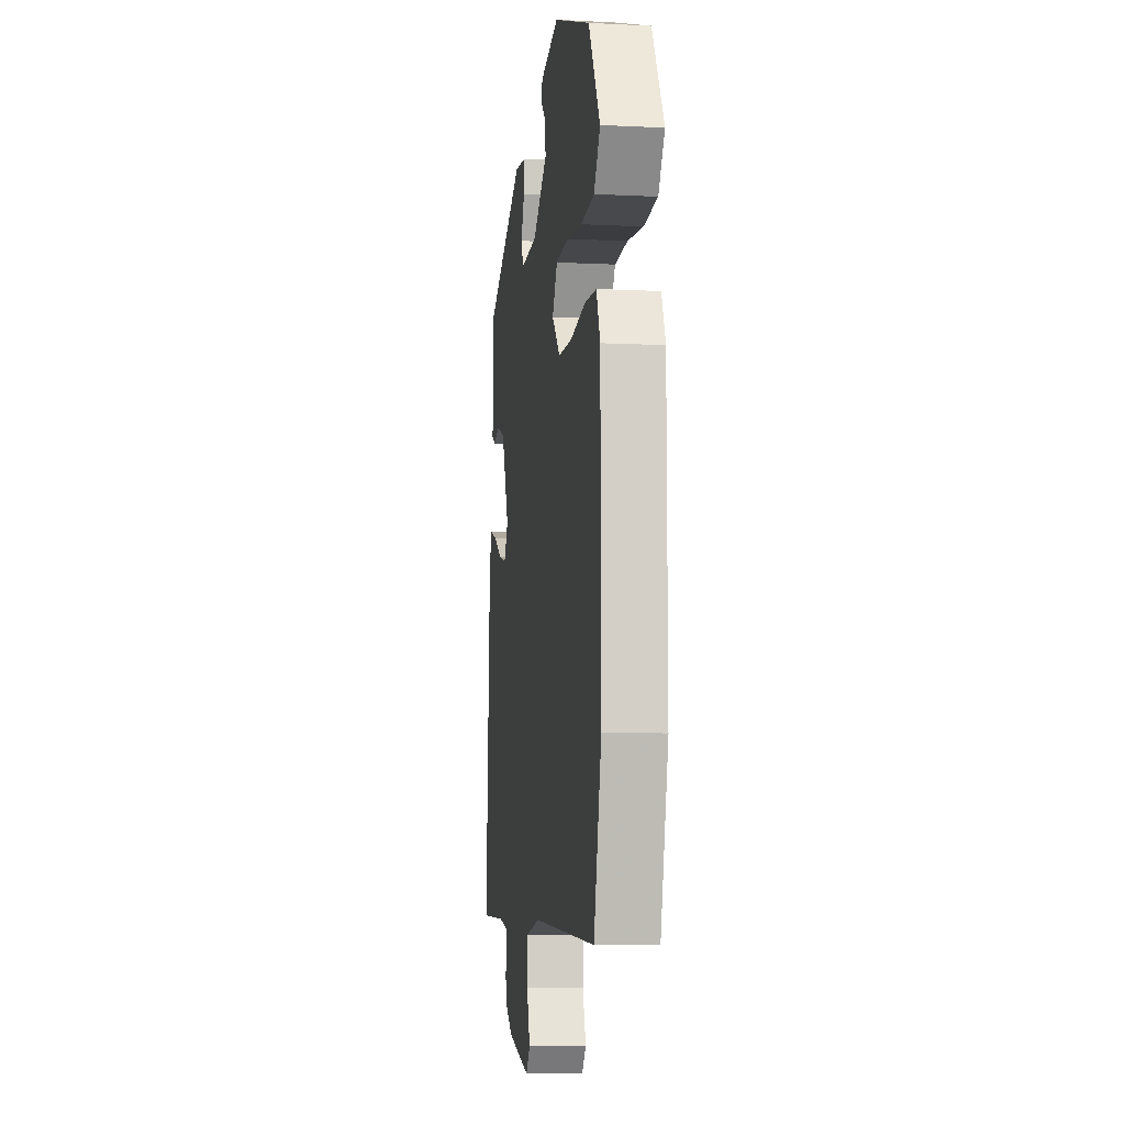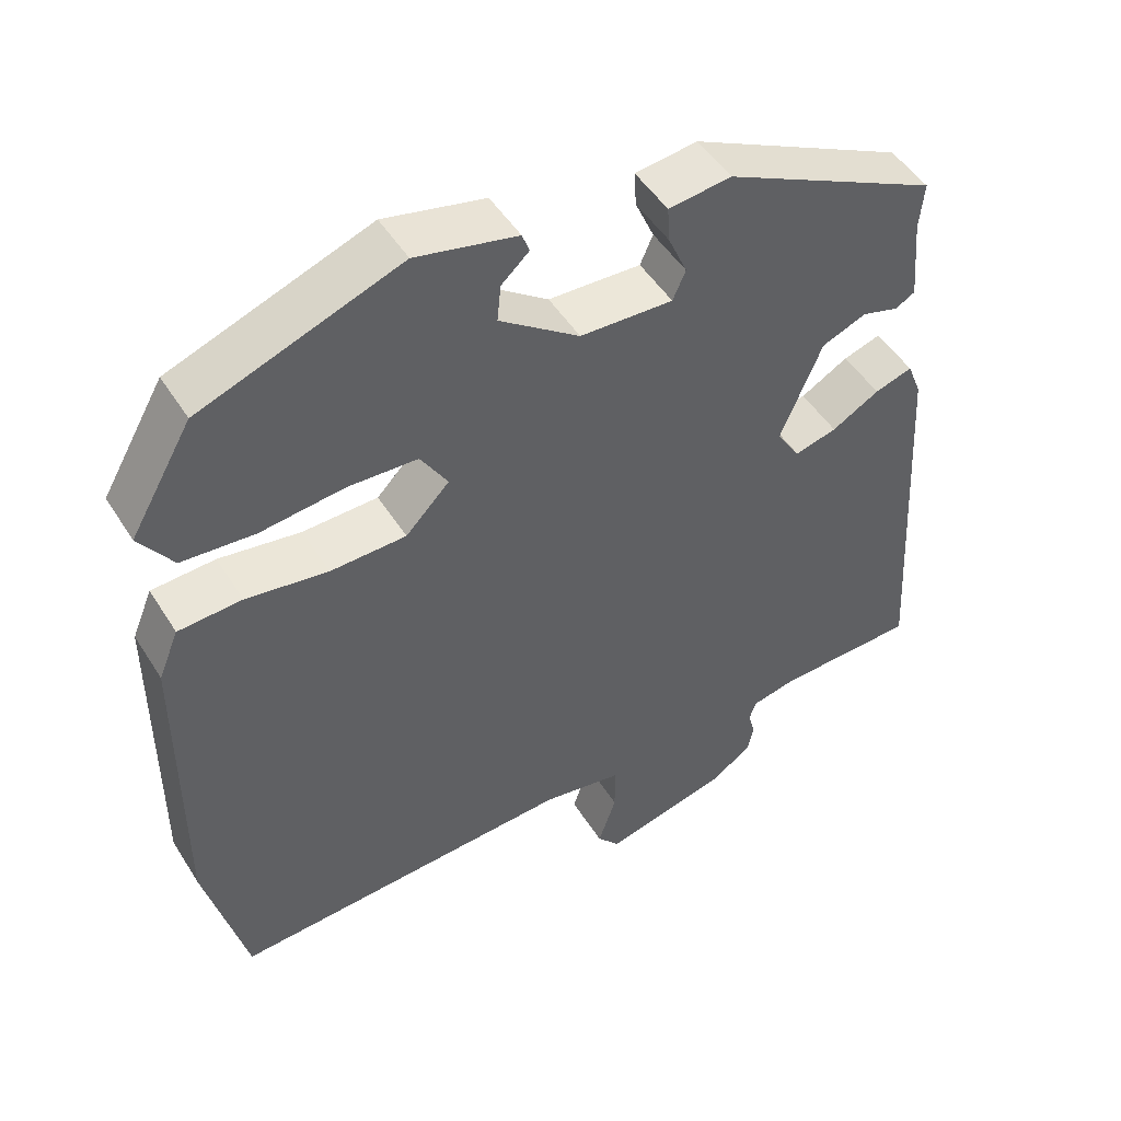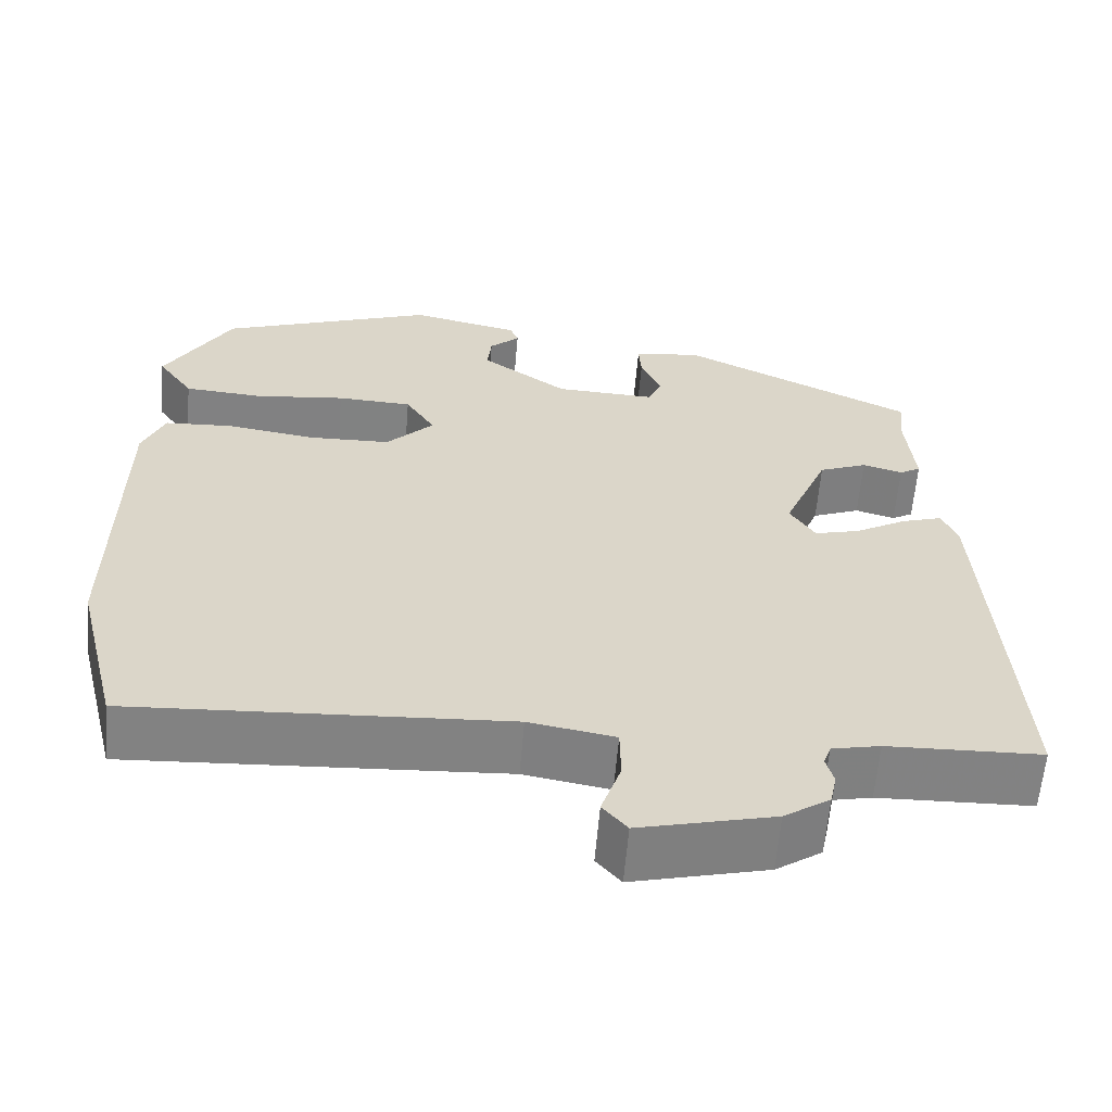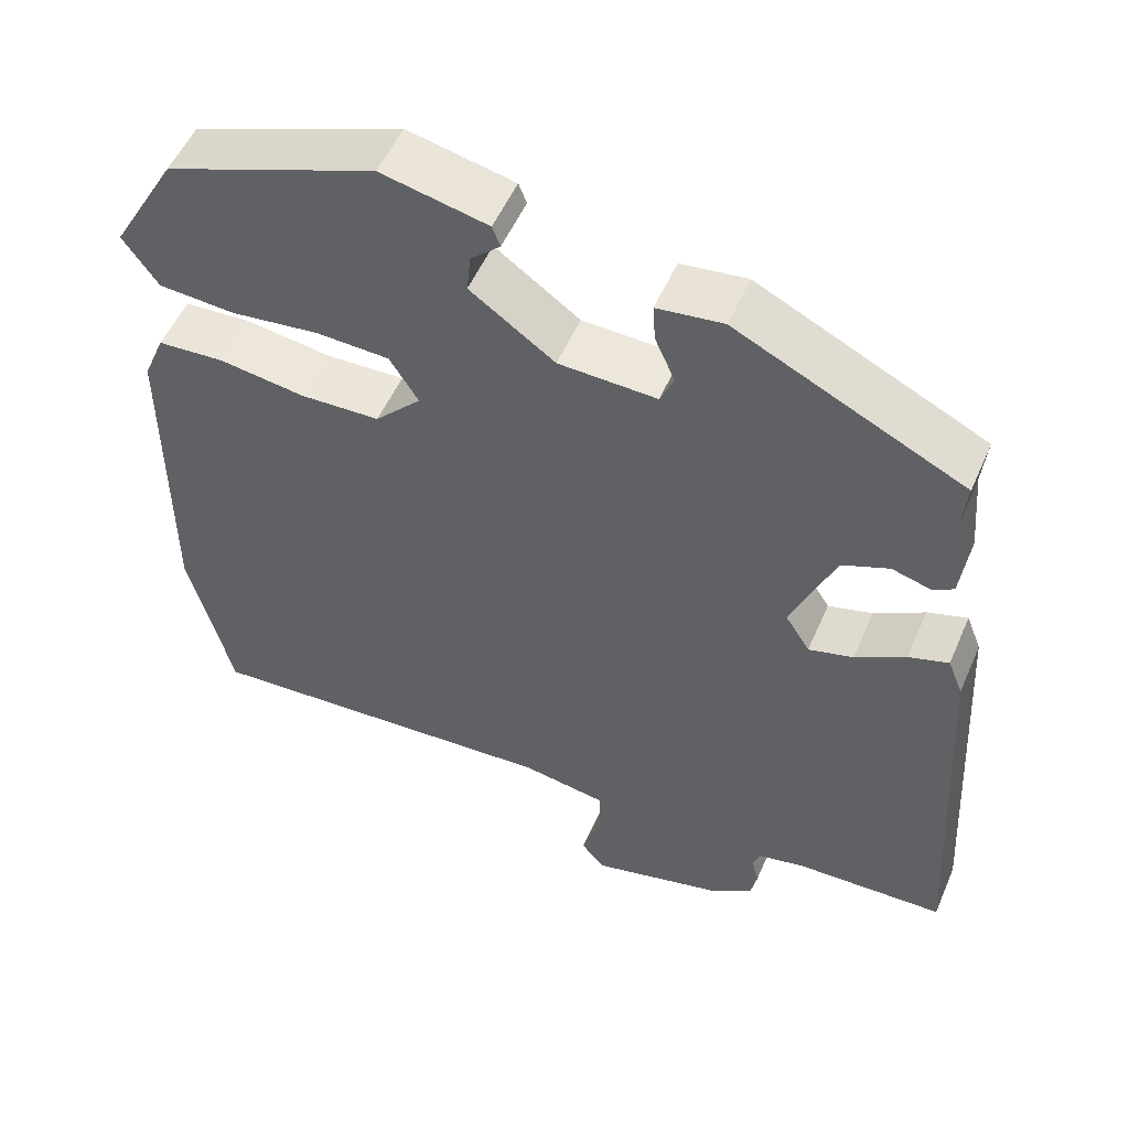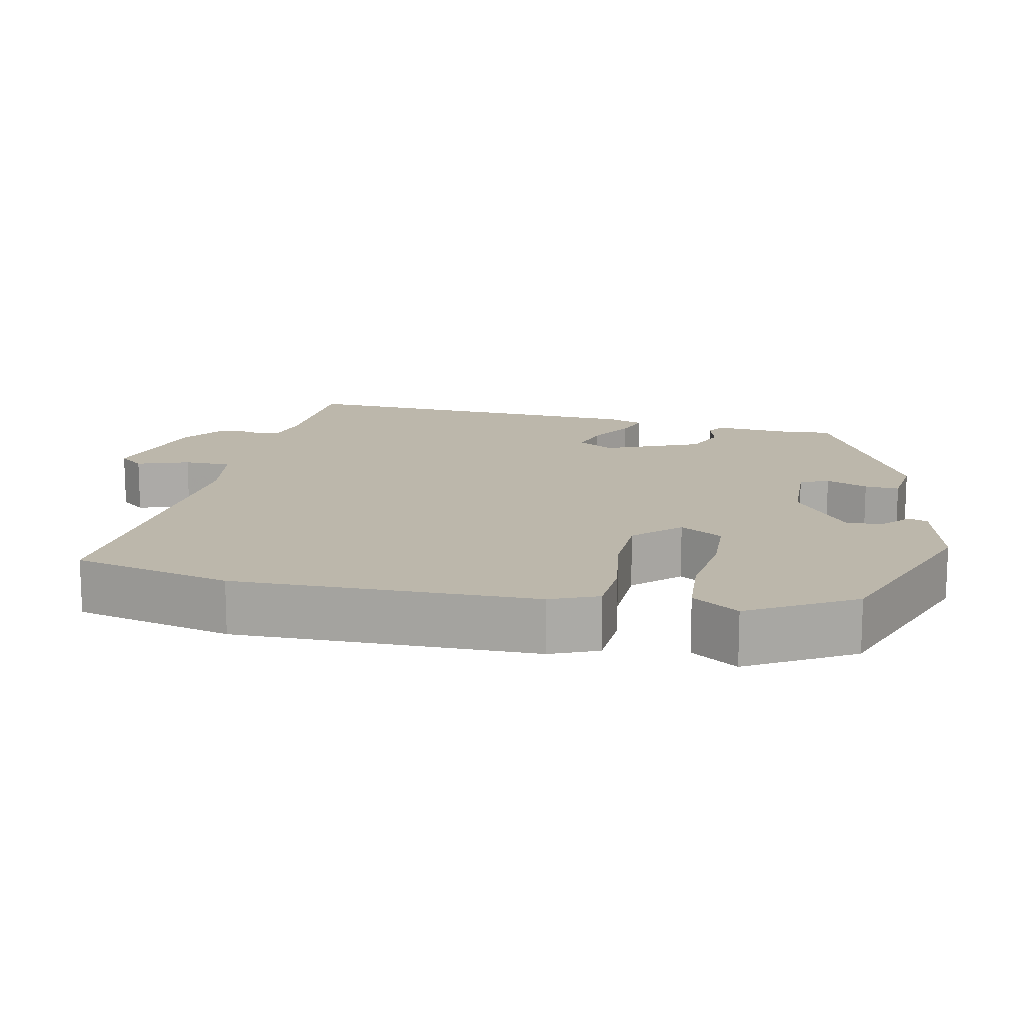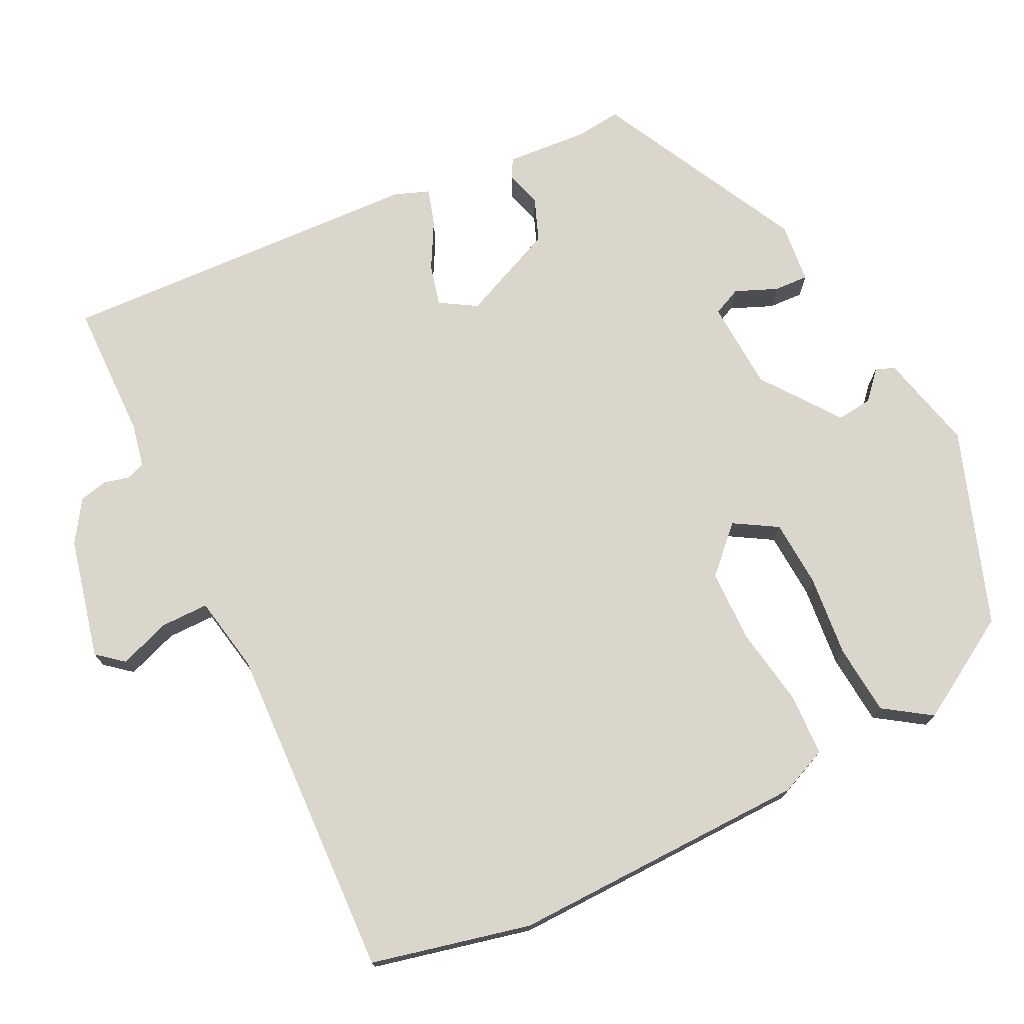
<metadata>
{"format":"obj","ext":"obj","renderer":"f3d","projection":"perspective","resolution":1024,"background":"white","views":[{"elev":-8.0,"azim":-97.8,"up":"+Z"},{"elev":49.0,"azim":-30.9,"up":"+Z"},{"elev":-60.7,"azim":-4.8,"up":"+Z"},{"elev":53.0,"azim":23.1,"up":"+Z"},{"elev":14.3,"azim":-78.3,"up":"+Y"},{"elev":73.8,"azim":-117.1,"up":"+Y"}]}
</metadata>
<code>
v 0.493 0.07 0.344
v 0.487 0.07 0.282
v 0.497 0.07 0.17
v 0.471 0.07 0.155
v 0.422 0.07 0.169
v 0.363 0.07 0.145
v 0.308 0.07 0.014
v 0.339 0.07 -0.035
v 0.395 0.07 -0.02
v 0.458 0.07 0.016
v 0.508 0.07 0.032
v 0.527 0.07 -0.016
v 0.557 0.07 -0.516
v 0.369 0.07 -0.522
v 0.31 0.07 -0.535
v 0.301 0.07 -0.561
v 0.31 0.07 -0.595
v 0.302 0.07 -0.634
v 0.246 0.07 -0.672
v 0.082 0.07 -0.713
v 0.052 0.07 -0.678
v 0.076 0.07 -0.607
v 0.075 0.07 -0.542
v -0.03 0.07 -0.524
v -0.487 0.07 -0.551
v -0.541 0.07 -0.335
v -0.539 0.07 0.074
v -0.512 0.07 0.139
v -0.428 0.07 0.144
v -0.32 0.07 0.128
v -0.22 0.07 0.131
v -0.162 0.07 0.191
v -0.198 0.07 0.249
v -0.29 0.07 0.253
v -0.401 0.07 0.24
v -0.497 0.07 0.247
v -0.541 0.07 0.31
v -0.459 0.07 0.452
v -0.195 0.07 0.55
v -0.061 0.07 0.52
v -0.051 0.07 0.494
v -0.088 0.07 0.46
v -0.093 0.07 0.411
v 0.013 0.07 0.335
v 0.136 0.07 0.33
v 0.153 0.07 0.369
v 0.128 0.07 0.426
v 0.125 0.07 0.473
v 0.208 0.07 0.483
v 0.493 0 0.344
v 0.487 0 0.282
v 0.497 0 0.17
v 0.471 0 0.155
v 0.422 0 0.169
v 0.363 0 0.145
v 0.308 0 0.014
v 0.339 0 -0.035
v 0.395 0 -0.02
v 0.458 0 0.016
v 0.508 0 0.032
v 0.527 0 -0.016
v 0.557 0 -0.516
v 0.369 0 -0.522
v 0.31 0 -0.535
v 0.301 0 -0.561
v 0.31 0 -0.595
v 0.302 0 -0.634
v 0.246 0 -0.672
v 0.082 0 -0.713
v 0.052 0 -0.678
v 0.076 0 -0.607
v 0.075 0 -0.542
v -0.03 0 -0.524
v -0.487 0 -0.551
v -0.541 0 -0.335
v -0.539 0 0.074
v -0.512 0 0.139
v -0.428 0 0.144
v -0.32 0 0.128
v -0.22 0 0.131
v -0.162 0 0.191
v -0.198 0 0.249
v -0.29 0 0.253
v -0.401 0 0.24
v -0.497 0 0.247
v -0.541 0 0.31
v -0.459 0 0.452
v -0.195 0 0.55
v -0.061 0 0.52
v -0.051 0 0.494
v -0.088 0 0.46
v -0.093 0 0.411
v 0.013 0 0.335
v 0.136 0 0.33
v 0.153 0 0.369
v 0.128 0 0.426
v 0.125 0 0.473
v 0.208 0 0.483
f 46 47 48 49
f 45 46 49 1
f 39 40 41 42
f 39 42 43
f 38 39 43
f 37 38 43 44
f 34 35 36 37
f 33 34 37 44
f 27 28 29 30
f 27 30 31
f 24 25 26 27
f 23 24 27 31
f 19 20 21 22
f 19 22 23
f 16 17 18 19
f 15 16 19 23
f 14 15 23 31
f 9 10 11 12
f 8 9 12 13
f 7 8 13 14
f 2 3 4 5
f 45 1 2 5
f 45 5 6
f 32 33 44 45
f 32 45 6 7
f 7 14 31 32
f 98 97 96 95
f 50 98 95 94
f 91 90 89 88
f 92 91 88
f 92 88 87
f 93 92 87 86
f 86 85 84 83
f 93 86 83 82
f 79 78 77 76
f 80 79 76
f 76 75 74 73
f 80 76 73 72
f 71 70 69 68
f 72 71 68
f 68 67 66 65
f 72 68 65 64
f 80 72 64 63
f 61 60 59 58
f 62 61 58 57
f 63 62 57 56
f 54 53 52 51
f 54 51 50 94
f 55 54 94
f 94 93 82 81
f 56 55 94 81
f 81 80 63 56
f 1 50 51 2
f 2 51 52 3
f 3 52 53 4
f 4 53 54 5
f 5 54 55 6
f 6 55 56 7
f 7 56 57 8
f 8 57 58 9
f 9 58 59 10
f 10 59 60 11
f 11 60 61 12
f 12 61 62 13
f 13 62 63 14
f 14 63 64 15
f 15 64 65 16
f 16 65 66 17
f 17 66 67 18
f 18 67 68 19
f 19 68 69 20
f 20 69 70 21
f 21 70 71 22
f 22 71 72 23
f 23 72 73 24
f 24 73 74 25
f 25 74 75 26
f 26 75 76 27
f 27 76 77 28
f 28 77 78 29
f 29 78 79 30
f 30 79 80 31
f 31 80 81 32
f 32 81 82 33
f 33 82 83 34
f 34 83 84 35
f 35 84 85 36
f 36 85 86 37
f 37 86 87 38
f 38 87 88 39
f 39 88 89 40
f 40 89 90 41
f 41 90 91 42
f 42 91 92 43
f 43 92 93 44
f 44 93 94 45
f 45 94 95 46
f 46 95 96 47
f 47 96 97 48
f 48 97 98 49
f 49 98 50 1

</code>
